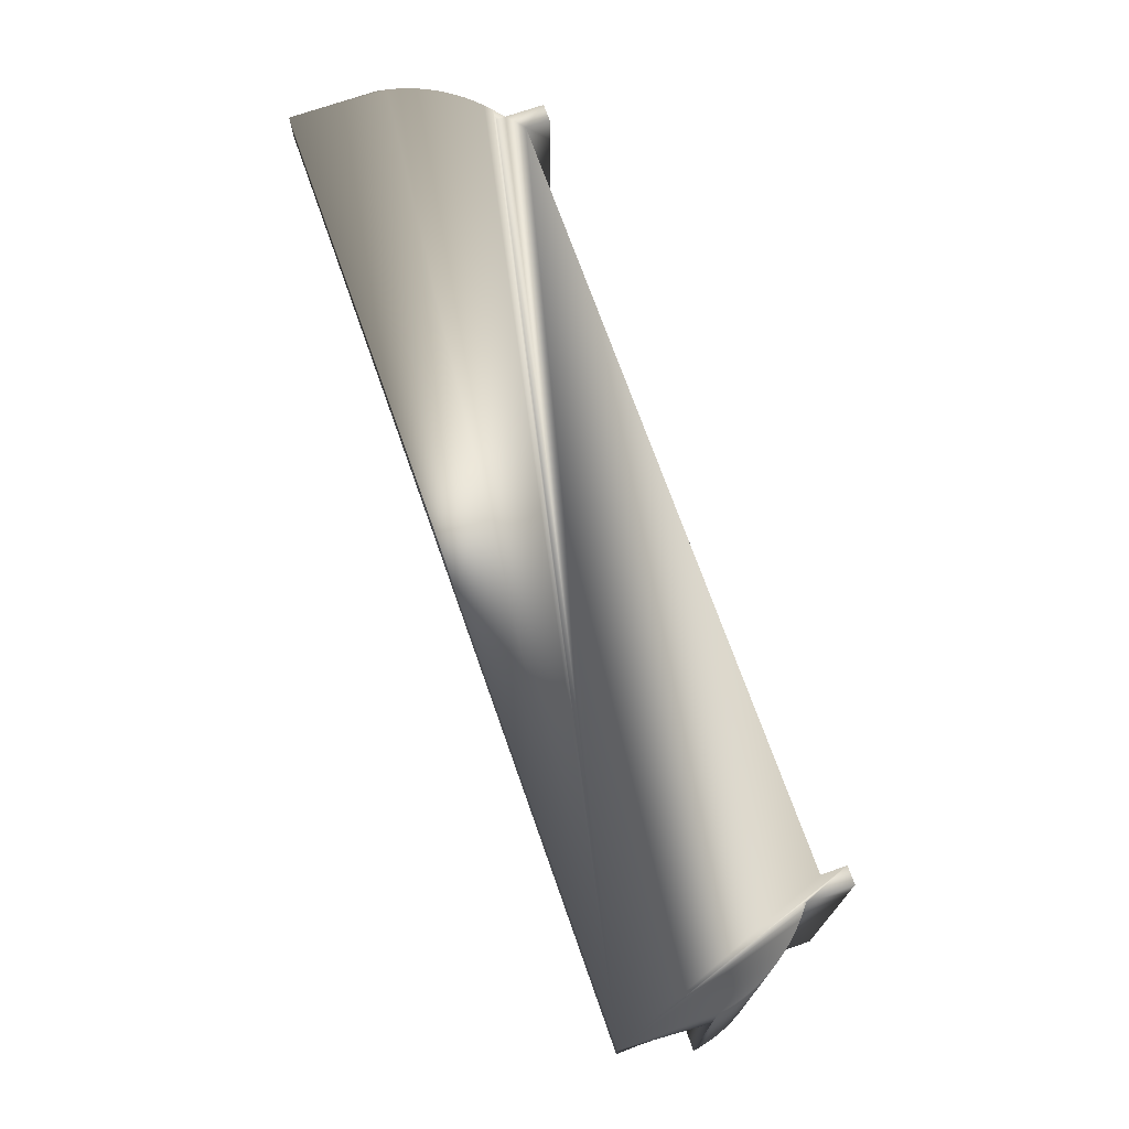
<metadata>
{"format":"obj","ext":"obj","renderer":"f3d","projection":"perspective","resolution":1024,"background":"white","views":[{"elev":71.3,"azim":-109.4,"up":"+Z"}]}
</metadata>
<code>
v -0.4262 0.03391 -0.1536
v -0.4228 0.02495 0.104
v -0.4228 0.02495 -0.1536
v -0.4262 0.03391 0.104
v -0.4188 0.01622 0.104
v -0.4255 -0.008233 -0.1536
v -0.429 0.04308 -0.1536
v -0.433 0.06185 0.104
v -0.4188 0.01622 -0.1536
v -0.4195 -0.01569 -0.1536
v -0.4311 -0.000408 -0.1536
v -0.429 0.04308 0.104
v -0.4143 0.007752 0.104
v -0.4255 -0.008233 0.1733
v -0.4311 -0.000408 0.1733
v -0.4313 0.0524 -0.1536
v -0.4313 0.0524 0.104
v -0.4143 0.007752 -0.1536
v -0.4092 -0.000408 0.104
v -0.4195 -0.01569 0.1733
v -0.4361 0.007752 0.1733
v -0.4361 0.007752 -0.1536
v -0.433 0.06185 -0.1536
v -0.413 -0.02275 -0.1536
v -0.4037 -0.008233 0.104
v -0.4549 0.1489 0.1733
v -0.4549 0.06185 0.104
v -0.4092 -0.000408 -0.1536
v -0.3976 -0.01569 0.104
v -0.413 -0.02275 0.1733
v -0.4407 0.01622 0.1733
v -0.4549 0.06185 -0.1536
v -0.4542 0.06984 0.1044
v -0.4061 -0.02939 -0.1536
v -0.3911 -0.02275 0.104
v -0.4037 -0.008233 -0.1536
v -0.4061 -0.02939 0.1733
v -0.4407 0.01622 -0.1536
v -0.4446 0.02495 0.1733
v -0.4549 0.06185 0.1733
v 0.4308 0.06185 0.104
v -0.3842 -0.02939 0.104
v -0.3976 -0.01569 -0.1536
v -0.3987 -0.03558 0.1733
v -0.4481 0.03391 0.1733
v -0.4446 0.02495 -0.1536
v -0.4532 0.0524 -0.1536
v 0.459 0.06185 0.104
v 0.4291 0.0524 0.104
v -0.4536 0.07779 0.1054
v -0.3987 -0.03558 -0.1536
v -0.3768 -0.03558 0.104
v -0.3842 -0.02939 -0.1536
v -0.3911 -0.02275 -0.1536
v -0.3942 -0.03558 0.1733
v -0.4509 0.04308 0.1733
v -0.4481 0.03391 -0.1536
v -0.4532 0.0524 0.1733
v -0.4509 0.04308 -0.1536
v 0.4597 0.06984 0.1044
v 0.459 0.06185 -0.1536
v 0.4269 0.04308 0.104
v 0.4291 0.0524 -0.1536
v -0.4531 0.08568 0.1068
v 0.3747 -0.03558 0.104
v -0.3768 -0.03558 -0.1536
v -0.3942 -0.03558 -0.1536
v -0.3768 -0.08297 0.1733
v -0.3942 -0.03939 0.1733
v 0.459 0.06185 0.1733
v 0.4308 0.06185 -0.1536
v 0.4573 0.0524 0.1733
v 0.4269 0.04308 -0.1536
v 0.424 0.03391 0.104
v -0.4528 0.09347 0.1087
v 0.4603 0.07779 0.1054
v 0.382 -0.02939 0.104
v 0.3747 -0.03558 -0.1536
v -0.3942 -0.03939 -0.1536
v -0.3768 -0.05897 0.1733
v 0.459 0.1489 0.1733
v 0.4573 0.0524 -0.1536
v 0.424 0.03391 -0.1536
v 0.4206 0.02495 0.104
v 0.4297 -0.008233 -0.1536
v 0.4236 -0.01569 -0.1536
v -0.4526 0.1011 0.1111
v 0.4607 0.08568 0.1068
v 0.3889 -0.02275 0.104
v 0.382 -0.02939 -0.1536
v -0.001087 -0.03558 -0.1536
v 0.3747 -0.05897 0.1733
v -0.3768 -0.05897 -0.1536
v -0.3942 -0.08297 0.1733
v -0.3942 -0.08297 0.1379
v 0.4551 0.04308 -0.1536
v 0.4551 0.04308 0.1733
v 0.4206 0.02495 -0.1536
v 0.4166 0.01622 0.104
v 0.4352 -0.000408 -0.1536
v -0.4525 0.1087 0.1139
v 0.4611 0.09347 0.1087
v 0.3954 -0.01569 0.104
v 0.3889 -0.02275 -0.1536
v 0.392 -0.03558 -0.1536
v 0.3747 -0.05897 -0.1536
v -0.001087 -0.05897 -0.1536
v -0.3942 -0.08297 -0.1536
v 0.392 -0.04471 0.1733
v -0.3768 -0.08297 0.1379
v 0.4522 0.03391 -0.1536
v 0.4166 0.01622 -0.1536
v 0.4121 0.007752 0.104
v 0.4403 0.007752 -0.1536
v 0.4297 -0.008233 0.1733
v 0.4236 -0.01569 0.1733
v -0.4526 0.116 0.1172
v 0.4613 0.1011 0.1111
v 0.4015 -0.008233 0.104
v 0.3747 -0.08297 -0.1536
v 0.392 -0.03558 0.1733
v 0.392 -0.08297 0.1733
v -0.3768 -0.08297 -0.1182
v -0.3942 -0.08297 -0.1182
v 0.459 0.1489 0.1398
v 0.4522 0.03391 0.1733
v 0.4488 0.02495 -0.1536
v 0.4171 -0.02275 -0.1536
v 0.4121 0.007752 -0.1536
v 0.407 -0.000408 0.104
v 0.4448 0.01622 -0.1536
v 0.4352 -0.000408 0.1733
v 0.4171 -0.02275 0.1733
v -0.4528 0.1231 0.1209
v 0.4613 0.116 0.1172
v 0.4613 0.1087 0.1139
v 0.3954 -0.01569 -0.1536
v 0.392 -0.04471 -0.1536
v 0.3747 -0.08297 0.1379
v -0.3768 -0.08297 -0.1536
v 0.4029 -0.03558 0.1733
v 0.3747 -0.08297 0.1733
v 0.392 -0.08297 -0.1182
v -0.4549 0.1489 0.1398
v 0.4597 0.1429 0.1345
v 0.4488 0.02495 0.1733
v 0.4102 -0.02939 -0.1536
v 0.407 -0.000408 -0.1536
v 0.4403 0.007752 0.1733
v -0.4531 0.13 0.125
v 0.4611 0.1231 0.1209
v 0.4015 -0.008233 -0.1536
v 0.392 -0.08297 -0.1536
v 0.4029 -0.03558 -0.1536
v 0.3747 -0.08297 -0.1182
v 0.4102 -0.02939 0.1733
v 0.392 -0.08297 0.1379
v -0.4542 0.1429 0.1345
v 0.4603 0.1366 0.1296
v 0.4448 0.01622 0.1733
v -0.4536 0.1366 0.1296
v 0.4607 0.13 0.125
v 0.3751 -0.02365 -0.1536
v 0.3739 -0.02685 0.104
v 0.3739 -0.02685 -0.1536
v 0.3751 -0.02365 0.104
v 0.372 -0.02975 0.104
v 0.3751 -0.01697 -0.1536
v 0.3755 -0.02031 -0.1536
v 0.3739 -0.01377 0.104
v 0.372 -0.02975 -0.1536
v 0.372 -0.01086 0.104
v 0.3739 -0.01377 -0.1536
v 0.3755 -0.02031 0.104
v 0.3751 -0.01697 0.104
v 0.3694 -0.03225 0.104
v 0.3694 -0.00837 0.104
v 0.372 -0.01086 -0.1536
v 0.3694 -0.03225 -0.1536
v 0.3694 -0.00837 -0.1536
v 0.3663 -0.03422 -0.1536
v 0.3663 -0.0064 0.104
v 0.3663 -0.03422 0.104
v 0.3663 -0.0064 -0.1536
v 0.3627 -0.03558 -0.1536
v 0.3627 -0.005041 0.104
v 0.3627 -0.03558 0.104
v 0.3627 -0.005041 -0.1536
v 0.0117 -0.03558 -0.1536
v 0.0117 -0.005041 -0.1536
v 0.0117 -0.005041 0.104
v 0.0117 -0.03558 0.104
v 0.008167 -0.03422 -0.1536
v 0.008167 -0.0064 0.104
v 0.008167 -0.03422 0.104
v 0.008167 -0.0064 -0.1536
v 0.005037 -0.03225 -0.1536
v 0.005037 -0.00837 0.104
v 0.005037 -0.03225 0.104
v 0.005037 -0.00837 -0.1536
v 0.002449 -0.02975 0.104
v 0.002449 -0.02975 -0.1536
v 0.002449 -0.01086 -0.1536
v 0.002449 -0.01086 0.104
v 0.000513 -0.02685 0.104
v 0.000513 -0.01377 0.104
v 0.000513 -0.02685 -0.1536
v 0.000513 -0.01377 -0.1536
v -0.000683 -0.02365 0.104
v -0.000683 -0.01697 0.104
v -0.000683 -0.01697 -0.1536
v -0.000683 -0.02365 -0.1536
v -0.001087 -0.02031 0.104
v -0.001087 -0.02031 -0.1536
v -0.001492 -0.0243 -0.1536
v -0.002688 -0.0275 0.104
v -0.002688 -0.0275 -0.1536
v -0.001492 -0.0243 0.104
v -0.004624 -0.03041 0.104
v -0.001492 -0.01762 -0.1536
v -0.001087 -0.02096 -0.1536
v -0.002688 -0.01443 0.104
v -0.004624 -0.03041 -0.1536
v -0.004624 -0.01152 0.104
v -0.002688 -0.01443 -0.1536
v -0.001087 -0.02096 0.104
v -0.001492 -0.01762 0.104
v -0.007212 -0.0329 0.104
v -0.007212 -0.009023 0.104
v -0.004624 -0.01152 -0.1536
v -0.007212 -0.0329 -0.1536
v -0.007212 -0.009023 -0.1536
v -0.01034 -0.03487 -0.1536
v -0.01034 -0.007053 0.104
v -0.01034 -0.03487 0.104
v -0.01034 -0.007053 -0.1536
v -0.01388 -0.03623 -0.1536
v -0.01388 -0.005693 0.104
v -0.01388 -0.03623 0.104
v -0.01388 -0.005693 -0.1536
v -0.3649 -0.03623 -0.1536
v -0.3649 -0.005693 -0.1536
v -0.3649 -0.005693 0.104
v -0.3649 -0.03623 0.104
v -0.3684 -0.03487 -0.1536
v -0.3684 -0.007053 0.104
v -0.3684 -0.03487 0.104
v -0.3684 -0.007053 -0.1536
v -0.3716 -0.0329 -0.1536
v -0.3716 -0.009023 0.104
v -0.3716 -0.0329 0.104
v -0.3716 -0.009023 -0.1536
v -0.3742 -0.03041 0.104
v -0.3742 -0.03041 -0.1536
v -0.3742 -0.01152 -0.1536
v -0.3742 -0.01152 0.104
v -0.3761 -0.0275 0.104
v -0.3761 -0.01443 0.104
v -0.3761 -0.0275 -0.1536
v -0.3761 -0.01443 -0.1536
v -0.3773 -0.0243 0.104
v -0.3773 -0.01762 0.104
v -0.3773 -0.01762 -0.1536
v -0.3773 -0.0243 -0.1536
v -0.3777 -0.02096 0.104
v -0.3777 -0.02096 -0.1536
g mesh1_mesh1-geometry
f 1 2 3
f 2 1 4
f 3 2 1
f 4 1 2
f 5 3 2
f 2 3 5
f 3 6 1
f 1 6 3
f 7 4 1
f 1 4 7
f 8 2 4
f 4 2 8
f 3 5 9
f 9 5 3
f 8 5 2
f 2 5 8
f 3 10 6
f 6 10 3
f 1 6 11
f 11 6 1
f 4 7 12
f 12 7 4
f 1 11 7
f 7 11 1
f 8 4 12
f 12 4 8
f 13 9 5
f 5 9 13
f 9 10 3
f 3 10 9
f 8 13 5
f 5 13 8
f 10 14 6
f 6 14 10
f 6 15 11
f 11 15 6
f 16 12 7
f 7 12 16
f 7 11 16
f 16 11 7
f 8 12 17
f 17 12 8
f 9 13 18
f 18 13 9
f 18 10 9
f 9 10 18
f 8 19 13
f 13 19 8
f 14 10 20
f 20 10 14
f 15 6 14
f 14 6 15
f 21 11 15
f 15 11 21
f 12 16 17
f 17 16 12
f 16 11 22
f 22 11 16
f 17 23 8
f 8 23 17
f 19 18 13
f 13 18 19
f 18 24 10
f 10 24 18
f 8 25 19
f 19 25 8
f 24 20 10
f 10 20 24
f 20 26 14
f 14 26 20
f 14 26 15
f 15 26 14
f 11 21 22
f 22 21 11
f 15 26 21
f 21 26 15
f 23 17 16
f 16 17 23
f 16 22 23
f 23 22 16
f 23 27 8
f 8 27 23
f 18 19 28
f 28 19 18
f 28 24 18
f 18 24 28
f 8 29 25
f 25 29 8
f 25 28 19
f 19 28 25
f 20 24 30
f 30 24 20
f 30 26 20
f 20 26 30
f 31 22 21
f 21 22 31
f 21 26 31
f 31 26 21
f 23 22 32
f 32 22 23
f 27 23 32
f 32 23 27
f 33 8 27
f 27 8 33
f 28 34 24
f 24 34 28
f 8 35 29
f 29 35 8
f 29 36 25
f 25 36 29
f 28 25 36
f 36 25 28
f 24 37 30
f 30 37 24
f 37 26 30
f 30 26 37
f 22 31 38
f 38 31 22
f 31 26 39
f 39 26 31
f 32 22 38
f 38 22 32
f 32 40 27
f 27 40 32
f 33 41 8
f 8 41 33
f 26 33 27
f 27 33 26
f 36 34 28
f 28 34 36
f 37 24 34
f 34 24 37
f 8 42 35
f 35 42 8
f 35 43 29
f 29 43 35
f 36 29 43
f 43 29 36
f 44 26 37
f 37 26 44
f 39 38 31
f 31 38 39
f 39 26 45
f 45 26 39
f 32 38 46
f 46 38 32
f 47 40 32
f 32 40 47
f 26 27 40
f 40 27 26
f 33 48 41
f 41 48 33
f 49 8 41
f 41 8 49
f 26 50 33
f 33 50 26
f 36 51 34
f 34 51 36
f 34 44 37
f 37 44 34
f 8 52 42
f 42 52 8
f 53 35 42
f 42 35 53
f 43 35 54
f 54 35 43
f 43 51 36
f 36 51 43
f 55 26 44
f 44 26 55
f 38 39 46
f 46 39 38
f 45 26 56
f 56 26 45
f 45 46 39
f 39 46 45
f 32 46 57
f 57 46 32
f 40 47 58
f 58 47 40
f 32 59 47
f 47 59 32
f 58 26 40
f 40 26 58
f 48 33 60
f 60 33 48
f 61 41 48
f 48 41 61
f 8 49 62
f 62 49 8
f 41 63 49
f 49 63 41
f 26 64 50
f 50 64 26
f 50 60 33
f 33 60 50
f 44 34 51
f 51 34 44
f 8 65 52
f 52 65 8
f 66 42 52
f 52 42 66
f 35 53 54
f 54 53 35
f 42 66 53
f 53 66 42
f 54 67 43
f 43 67 54
f 43 67 51
f 51 67 43
f 68 26 55
f 55 26 68
f 51 55 44
f 44 55 51
f 44 69 55
f 55 69 44
f 56 26 58
f 58 26 56
f 56 57 45
f 45 57 56
f 46 45 57
f 57 45 46
f 32 57 59
f 59 57 32
f 59 58 47
f 47 58 59
f 60 70 48
f 48 70 60
f 41 61 71
f 71 61 41
f 72 61 48
f 48 61 72
f 49 73 62
f 62 73 49
f 8 62 74
f 74 62 8
f 63 41 71
f 71 41 63
f 73 49 63
f 63 49 73
f 26 75 64
f 64 75 26
f 64 76 50
f 50 76 64
f 60 50 76
f 76 50 60
f 51 69 44
f 44 69 51
f 8 77 65
f 65 77 8
f 78 52 65
f 65 52 78
f 52 78 66
f 66 78 52
f 53 67 54
f 54 67 53
f 67 53 66
f 66 53 67
f 55 51 67
f 67 51 55
f 51 67 79
f 79 67 51
f 80 26 68
f 68 26 80
f 68 55 69
f 69 55 68
f 55 79 69
f 69 79 55
f 58 59 56
f 56 59 58
f 57 56 59
f 59 56 57
f 81 70 60
f 60 70 81
f 70 72 48
f 48 72 70
f 82 71 61
f 61 71 82
f 61 72 82
f 82 72 61
f 83 62 73
f 73 62 83
f 62 83 74
f 74 83 62
f 8 74 84
f 84 74 8
f 71 85 63
f 63 85 71
f 63 86 73
f 73 86 63
f 26 87 75
f 75 87 26
f 75 88 64
f 64 88 75
f 76 64 88
f 88 64 76
f 81 60 76
f 76 60 81
f 69 51 79
f 79 51 69
f 8 89 77
f 77 89 8
f 90 65 77
f 77 65 90
f 65 90 78
f 78 90 65
f 66 78 91
f 91 78 66
f 66 79 67
f 67 79 66
f 79 55 67
f 67 55 79
f 92 26 80
f 80 26 92
f 68 93 80
f 80 93 68
f 68 69 94
f 94 69 68
f 79 95 69
f 69 95 79
f 81 72 70
f 70 72 81
f 71 82 96
f 96 82 71
f 97 82 72
f 72 82 97
f 73 86 83
f 83 86 73
f 98 74 83
f 83 74 98
f 74 98 84
f 84 98 74
f 8 84 99
f 99 84 8
f 71 100 85
f 85 100 71
f 63 85 86
f 86 85 63
f 26 101 87
f 87 101 26
f 87 102 75
f 75 102 87
f 88 75 102
f 102 75 88
f 81 76 88
f 88 76 81
f 8 103 89
f 89 103 8
f 104 77 89
f 89 77 104
f 77 104 90
f 90 104 77
f 90 105 78
f 78 105 90
f 106 91 78
f 78 91 106
f 107 66 91
f 91 66 107
f 66 108 79
f 79 108 66
f 109 26 92
f 92 26 109
f 93 92 80
f 80 92 93
f 110 93 68
f 68 93 110
f 69 95 94
f 94 95 69
f 95 68 94
f 94 68 95
f 108 95 79
f 79 95 108
f 72 81 26
f 26 81 72
f 82 97 96
f 96 97 82
f 71 96 111
f 111 96 71
f 72 26 97
f 97 26 72
f 83 86 98
f 98 86 83
f 112 84 98
f 98 84 112
f 84 112 99
f 99 112 84
f 8 99 113
f 113 99 8
f 71 114 100
f 100 114 71
f 100 115 85
f 85 115 100
f 85 116 86
f 86 116 85
f 26 117 101
f 101 117 26
f 101 118 87
f 87 118 101
f 102 87 118
f 118 87 102
f 81 88 102
f 102 88 81
f 8 119 103
f 103 119 8
f 103 104 89
f 89 104 103
f 104 105 90
f 90 105 104
f 105 120 78
f 78 120 105
f 91 106 107
f 107 106 91
f 78 120 106
f 106 120 78
f 66 107 93
f 93 107 66
f 93 108 66
f 66 108 93
f 121 26 109
f 109 26 121
f 109 92 122
f 122 92 109
f 92 93 106
f 106 93 92
f 123 93 110
f 110 93 123
f 68 95 110
f 110 95 68
f 95 108 124
f 124 108 95
f 125 26 81
f 81 26 125
f 126 96 97
f 97 96 126
f 96 126 111
f 111 126 96
f 71 111 127
f 127 111 71
f 97 26 126
f 126 26 97
f 98 86 128
f 128 86 98
f 98 128 112
f 112 128 98
f 129 99 112
f 112 99 129
f 99 129 113
f 113 129 99
f 8 113 130
f 130 113 8
f 71 131 114
f 114 131 71
f 114 132 100
f 100 132 114
f 115 100 132
f 132 100 115
f 116 85 115
f 115 85 116
f 133 86 116
f 116 86 133
f 26 134 117
f 117 134 26
f 135 101 117
f 117 101 135
f 118 101 136
f 136 101 118
f 81 102 118
f 118 102 81
f 8 130 119
f 119 130 8
f 119 137 103
f 103 137 119
f 104 103 137
f 137 103 104
f 137 105 104
f 104 105 137
f 138 120 105
f 105 120 138
f 106 93 107
f 107 93 106
f 120 139 106
f 106 139 120
f 108 93 140
f 140 93 108
f 141 26 121
f 121 26 141
f 109 141 121
f 121 141 109
f 109 105 121
f 121 105 109
f 122 92 142
f 142 92 122
f 122 143 109
f 109 143 122
f 106 139 92
f 92 139 106
f 93 123 140
f 140 123 93
f 110 124 123
f 123 124 110
f 124 110 95
f 95 110 124
f 108 123 124
f 124 123 108
f 26 125 144
f 144 125 26
f 125 81 145
f 145 81 125
f 146 111 126
f 126 111 146
f 111 146 127
f 127 146 111
f 71 127 131
f 131 127 71
f 126 26 146
f 146 26 126
f 86 133 128
f 128 133 86
f 112 128 147
f 147 128 112
f 112 147 129
f 129 147 112
f 148 113 129
f 129 113 148
f 113 148 130
f 130 148 113
f 131 149 114
f 114 149 131
f 132 114 149
f 149 114 132
f 132 26 115
f 115 26 132
f 115 26 116
f 116 26 115
f 116 26 133
f 133 26 116
f 26 150 134
f 134 150 26
f 151 117 134
f 134 117 151
f 101 135 136
f 136 135 101
f 117 151 135
f 135 151 117
f 81 118 136
f 136 118 81
f 130 152 119
f 119 152 130
f 137 119 152
f 152 119 137
f 152 105 137
f 137 105 152
f 120 138 153
f 153 138 120
f 105 154 138
f 138 154 105
f 105 109 138
f 138 109 105
f 139 120 155
f 155 120 139
f 123 108 140
f 140 108 123
f 156 26 141
f 141 26 156
f 105 141 121
f 121 141 105
f 138 141 109
f 109 141 138
f 92 139 142
f 142 139 92
f 139 122 142
f 142 122 139
f 143 122 157
f 157 122 143
f 109 143 138
f 138 143 109
f 125 158 144
f 144 158 125
f 144 158 26
f 26 158 144
f 81 159 145
f 145 159 81
f 158 125 145
f 145 125 158
f 160 127 146
f 146 127 160
f 127 160 131
f 131 160 127
f 146 26 160
f 160 26 146
f 133 147 128
f 128 147 133
f 129 147 148
f 148 147 129
f 152 130 148
f 148 130 152
f 149 131 160
f 160 131 149
f 149 26 132
f 132 26 149
f 133 26 156
f 156 26 133
f 26 161 150
f 150 161 26
f 162 134 150
f 150 134 162
f 134 162 151
f 151 162 134
f 81 136 135
f 135 136 81
f 81 135 151
f 151 135 81
f 152 154 105
f 105 154 152
f 138 143 153
f 153 143 138
f 143 120 153
f 153 120 143
f 141 105 154
f 154 105 141
f 141 138 154
f 154 138 141
f 120 143 155
f 155 143 120
f 155 157 139
f 139 157 155
f 154 156 141
f 141 156 154
f 122 139 157
f 157 139 122
f 157 155 143
f 143 155 157
f 26 158 161
f 161 158 26
f 81 162 159
f 159 162 81
f 161 145 159
f 159 145 161
f 145 161 158
f 158 161 145
f 160 26 149
f 149 26 160
f 147 133 156
f 156 133 147
f 148 147 154
f 154 147 148
f 148 154 152
f 152 154 148
f 159 150 161
f 161 150 159
f 150 159 162
f 162 159 150
f 81 151 162
f 162 151 81
f 156 154 147
f 147 154 156
g mesh2_mesh2-geometry
f 163 164 165
f 164 163 166
f 165 164 163
f 166 163 164
f 167 165 164
f 164 165 167
f 168 163 165
f 165 163 168
f 169 166 163
f 163 166 169
f 166 170 164
f 164 170 166
f 165 167 171
f 171 167 165
f 164 172 167
f 167 172 164
f 163 168 169
f 169 168 163
f 168 165 173
f 173 165 168
f 166 169 174
f 174 169 166
f 166 175 170
f 170 175 166
f 164 170 172
f 172 170 164
f 176 171 167
f 167 171 176
f 173 165 171
f 171 165 173
f 167 172 177
f 177 172 167
f 168 174 169
f 169 174 168
f 173 175 168
f 168 175 173
f 175 166 174
f 174 166 175
f 175 173 170
f 170 173 175
f 170 178 172
f 172 178 170
f 171 176 179
f 179 176 171
f 167 177 176
f 176 177 167
f 173 171 178
f 178 171 173
f 172 180 177
f 177 180 172
f 174 168 175
f 175 168 174
f 178 170 173
f 173 170 178
f 180 172 178
f 178 172 180
f 176 181 179
f 179 181 176
f 178 171 179
f 179 171 178
f 176 177 182
f 182 177 176
f 180 182 177
f 177 182 180
f 178 179 180
f 180 179 178
f 181 176 183
f 183 176 181
f 180 179 181
f 181 179 180
f 176 182 183
f 183 182 176
f 182 180 184
f 184 180 182
f 183 185 181
f 181 185 183
f 180 181 184
f 184 181 180
f 183 182 186
f 186 182 183
f 184 186 182
f 182 186 184
f 185 183 187
f 187 183 185
f 188 181 185
f 185 181 188
f 184 181 188
f 188 181 184
f 183 186 187
f 187 186 183
f 186 184 188
f 188 184 186
f 187 189 185
f 185 189 187
f 188 185 190
f 190 185 188
f 187 186 191
f 191 186 187
f 190 186 188
f 188 186 190
f 189 187 192
f 192 187 189
f 190 185 189
f 189 185 190
f 186 190 191
f 191 190 186
f 187 191 192
f 192 191 187
f 192 193 189
f 189 193 192
f 190 189 193
f 193 189 190
f 190 194 191
f 191 194 190
f 192 191 194
f 194 191 192
f 193 192 195
f 195 192 193
f 190 193 196
f 196 193 190
f 194 190 196
f 196 190 194
f 192 194 195
f 195 194 192
f 195 197 193
f 193 197 195
f 196 193 197
f 197 193 196
f 196 198 194
f 194 198 196
f 195 194 198
f 198 194 195
f 197 195 199
f 199 195 197
f 196 197 200
f 200 197 196
f 198 196 200
f 200 196 198
f 195 198 199
f 199 198 195
f 201 197 199
f 199 197 201
f 200 197 202
f 202 197 200
f 203 198 200
f 200 198 203
f 199 198 204
f 204 198 199
f 197 201 202
f 202 201 197
f 199 204 201
f 201 204 199
f 200 202 203
f 203 202 200
f 198 203 204
f 204 203 198
f 205 202 201
f 201 202 205
f 201 204 206
f 206 204 201
f 203 202 207
f 207 202 203
f 208 204 203
f 203 204 208
f 202 205 207
f 207 205 202
f 201 206 205
f 205 206 201
f 204 208 206
f 206 208 204
f 203 207 208
f 208 207 203
f 209 207 205
f 205 207 209
f 205 206 210
f 210 206 205
f 211 206 208
f 208 206 211
f 208 207 212
f 212 207 208
f 207 209 212
f 212 209 207
f 205 210 209
f 209 210 205
f 206 211 210
f 210 211 206
f 208 212 211
f 211 212 208
f 213 212 209
f 209 212 213
f 209 210 213
f 213 210 209
f 214 210 211
f 211 210 214
f 211 212 214
f 214 212 211
f 212 213 214
f 214 213 212
f 210 214 213
f 213 214 210
g mesh3_mesh3-geometry
f 215 216 217
f 216 215 218
f 217 216 215
f 218 215 216
f 219 217 216
f 216 217 219
f 220 215 217
f 217 215 220
f 221 218 215
f 215 218 221
f 218 222 216
f 216 222 218
f 217 219 223
f 223 219 217
f 216 224 219
f 219 224 216
f 215 220 221
f 221 220 215
f 220 217 225
f 225 217 220
f 218 221 226
f 226 221 218
f 218 227 222
f 222 227 218
f 216 222 224
f 224 222 216
f 228 223 219
f 219 223 228
f 225 217 223
f 223 217 225
f 219 224 229
f 229 224 219
f 220 226 221
f 221 226 220
f 225 227 220
f 220 227 225
f 227 218 226
f 226 218 227
f 227 225 222
f 222 225 227
f 222 230 224
f 224 230 222
f 223 228 231
f 231 228 223
f 219 229 228
f 228 229 219
f 225 223 230
f 230 223 225
f 224 232 229
f 229 232 224
f 226 220 227
f 227 220 226
f 230 222 225
f 225 222 230
f 232 224 230
f 230 224 232
f 228 233 231
f 231 233 228
f 230 223 231
f 231 223 230
f 228 229 234
f 234 229 228
f 232 234 229
f 229 234 232
f 230 231 232
f 232 231 230
f 233 228 235
f 235 228 233
f 232 231 233
f 233 231 232
f 228 234 235
f 235 234 228
f 234 232 236
f 236 232 234
f 235 237 233
f 233 237 235
f 232 233 236
f 236 233 232
f 235 234 238
f 238 234 235
f 236 238 234
f 234 238 236
f 237 235 239
f 239 235 237
f 240 233 237
f 237 233 240
f 236 233 240
f 240 233 236
f 235 238 239
f 239 238 235
f 238 236 240
f 240 236 238
f 239 241 237
f 237 241 239
f 240 237 242
f 242 237 240
f 239 238 243
f 243 238 239
f 242 238 240
f 240 238 242
f 241 239 244
f 244 239 241
f 242 237 241
f 241 237 242
f 238 242 243
f 243 242 238
f 239 243 244
f 244 243 239
f 244 245 241
f 241 245 244
f 242 241 245
f 245 241 242
f 242 246 243
f 243 246 242
f 244 243 246
f 246 243 244
f 245 244 247
f 247 244 245
f 242 245 248
f 248 245 242
f 246 242 248
f 248 242 246
f 244 246 247
f 247 246 244
f 247 249 245
f 245 249 247
f 248 245 249
f 249 245 248
f 248 250 246
f 246 250 248
f 247 246 250
f 250 246 247
f 249 247 251
f 251 247 249
f 248 249 252
f 252 249 248
f 250 248 252
f 252 248 250
f 247 250 251
f 251 250 247
f 253 249 251
f 251 249 253
f 252 249 254
f 254 249 252
f 255 250 252
f 252 250 255
f 251 250 256
f 256 250 251
f 249 253 254
f 254 253 249
f 251 256 253
f 253 256 251
f 252 254 255
f 255 254 252
f 250 255 256
f 256 255 250
f 257 254 253
f 253 254 257
f 253 256 258
f 258 256 253
f 255 254 259
f 259 254 255
f 260 256 255
f 255 256 260
f 254 257 259
f 259 257 254
f 253 258 257
f 257 258 253
f 256 260 258
f 258 260 256
f 255 259 260
f 260 259 255
f 261 259 257
f 257 259 261
f 257 258 262
f 262 258 257
f 263 258 260
f 260 258 263
f 260 259 264
f 264 259 260
f 259 261 264
f 264 261 259
f 257 262 261
f 261 262 257
f 258 263 262
f 262 263 258
f 260 264 263
f 263 264 260
f 265 264 261
f 261 264 265
f 261 262 265
f 265 262 261
f 266 262 263
f 263 262 266
f 263 264 266
f 266 264 263
f 264 265 266
f 266 265 264
f 262 266 265
f 265 266 262

</code>
